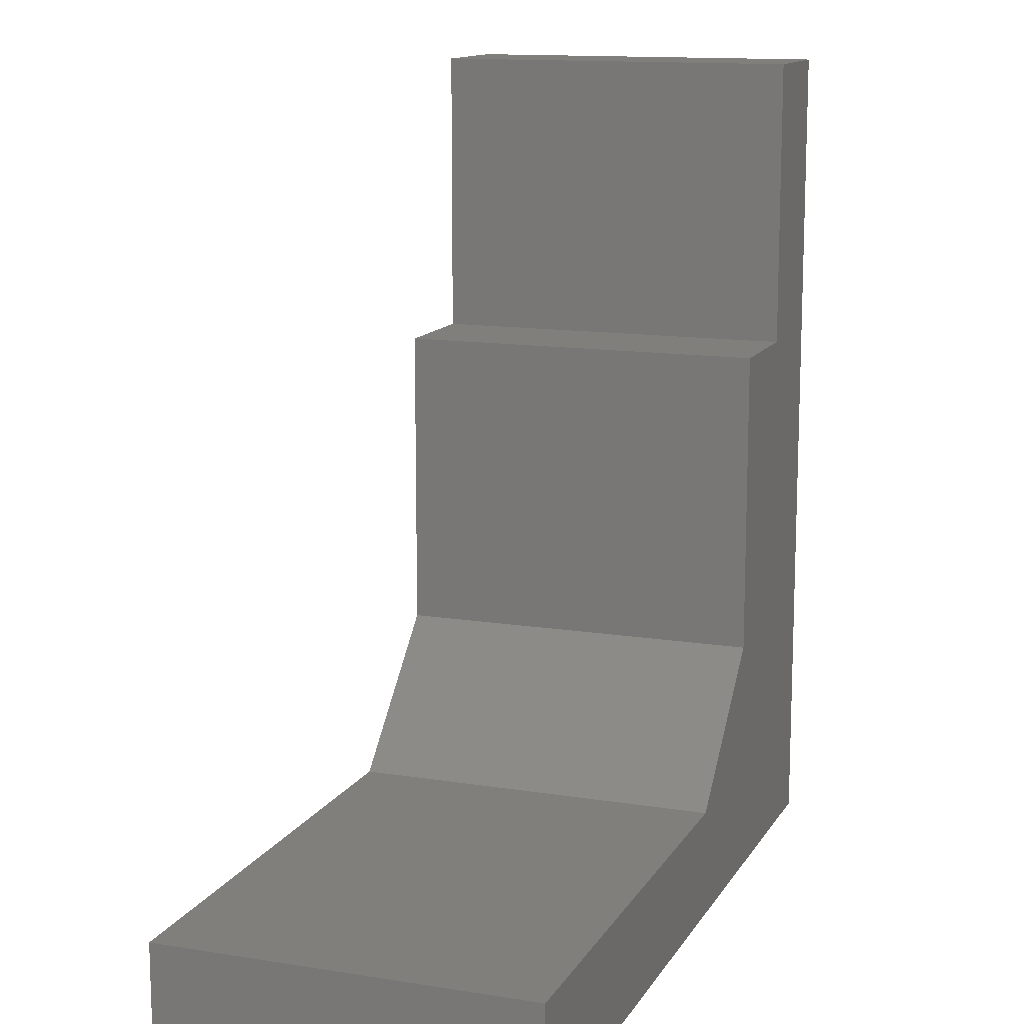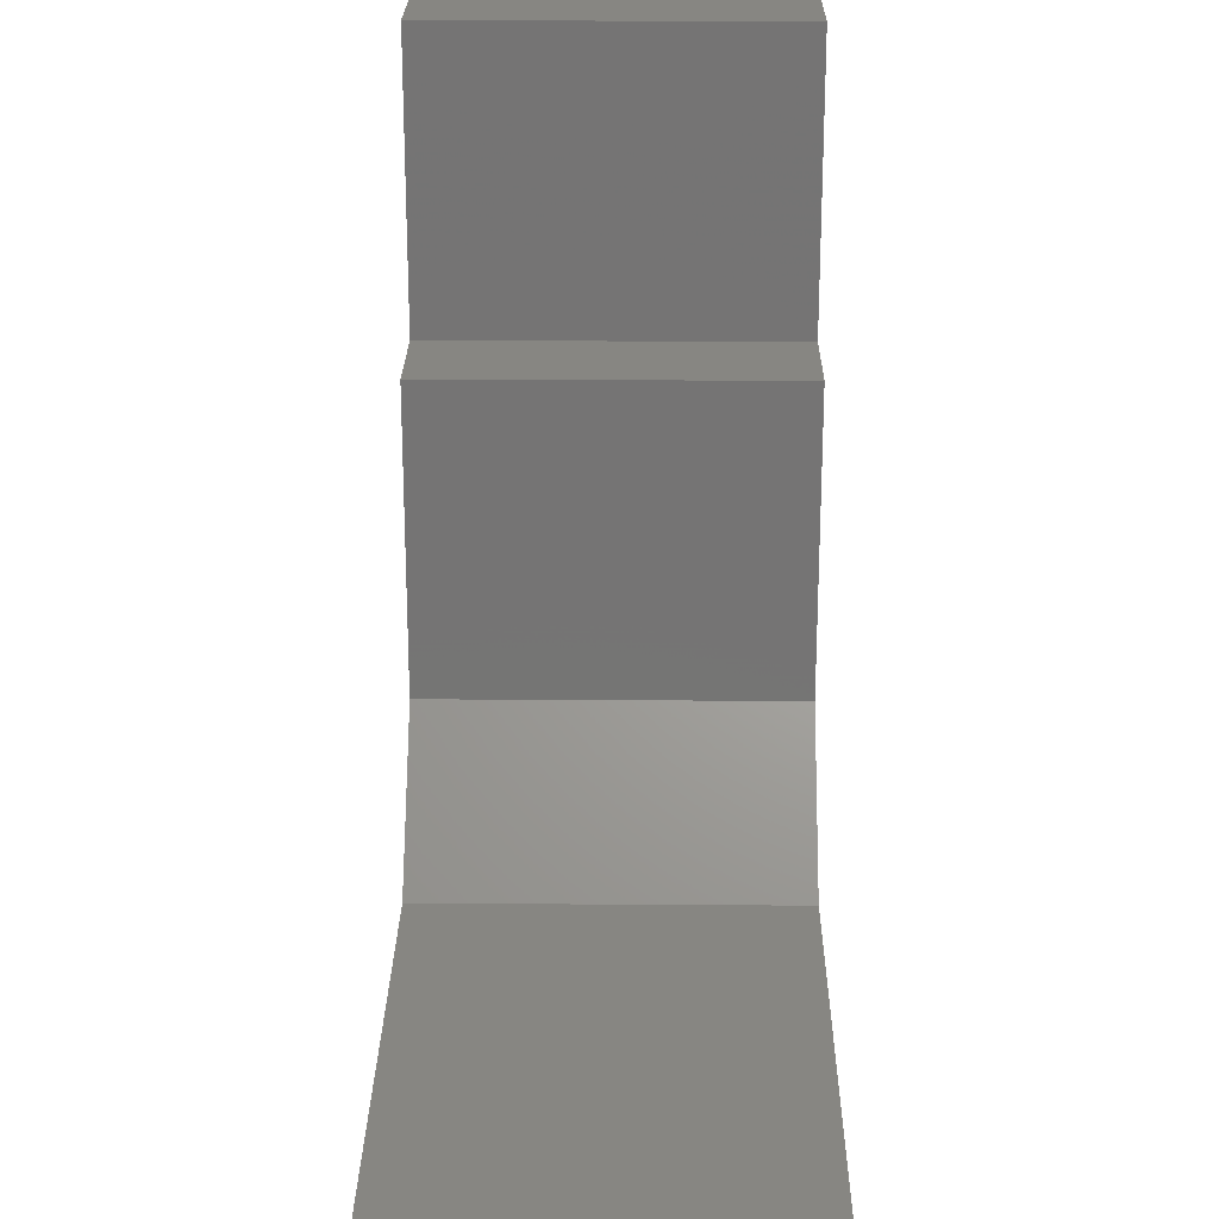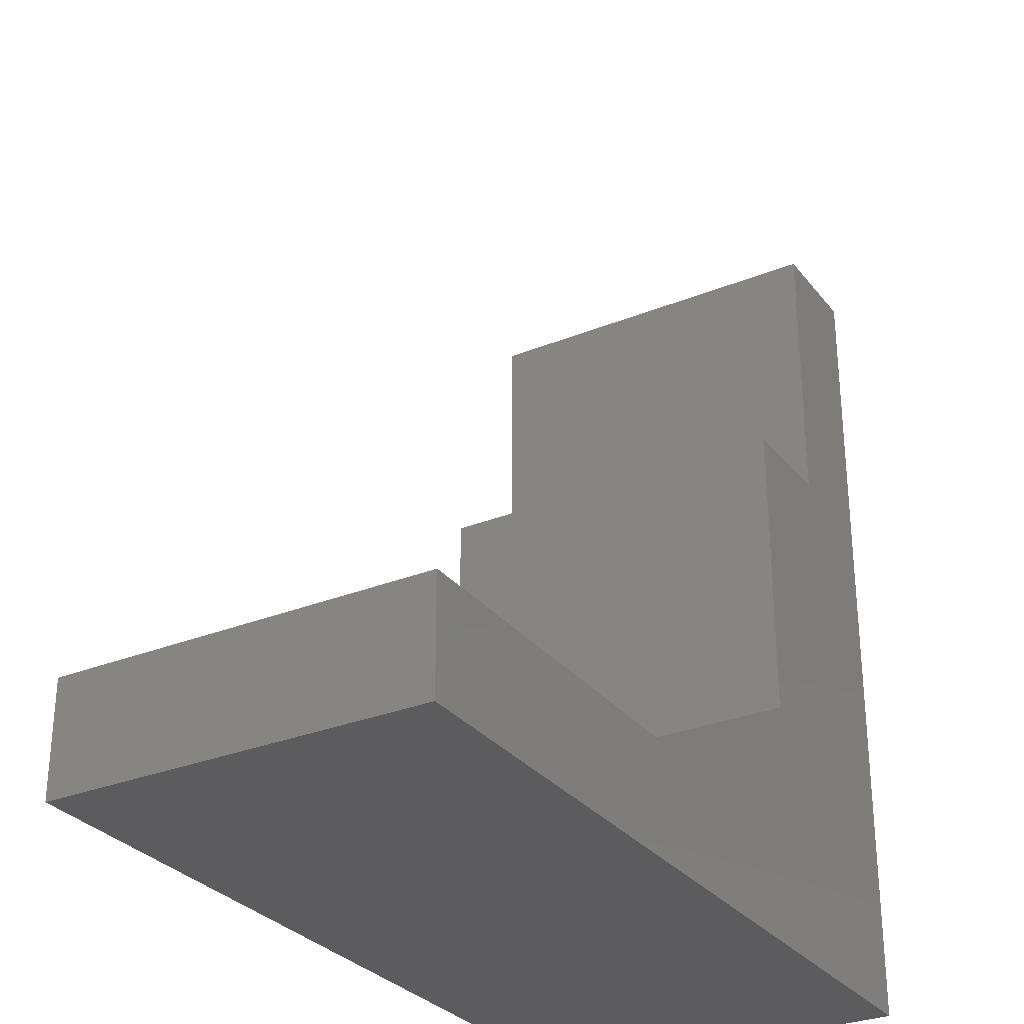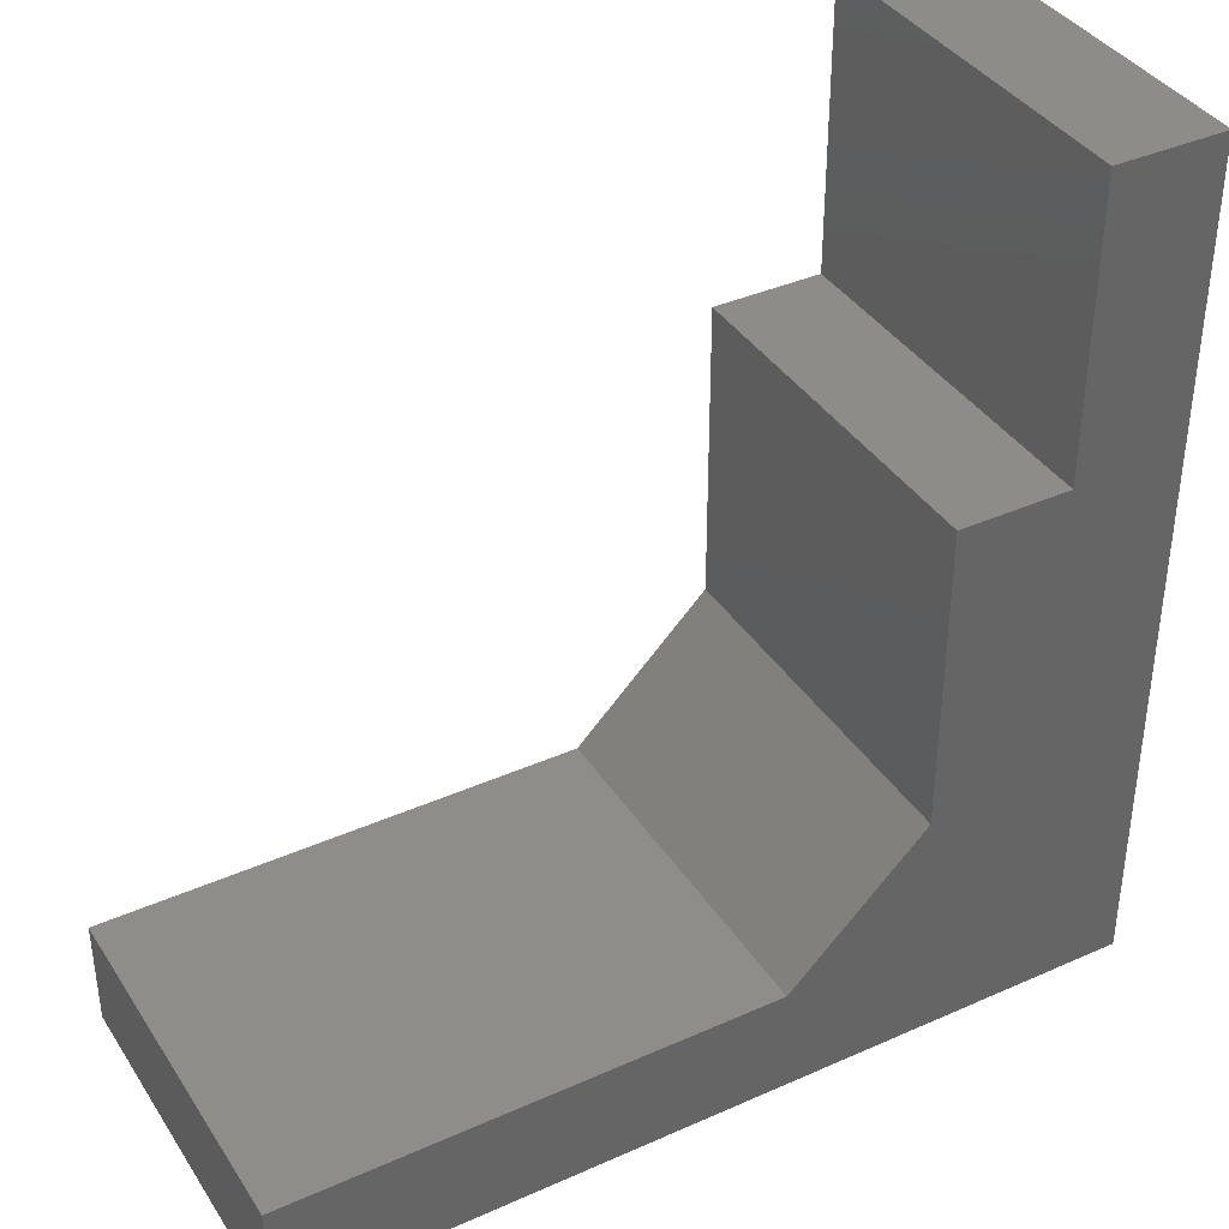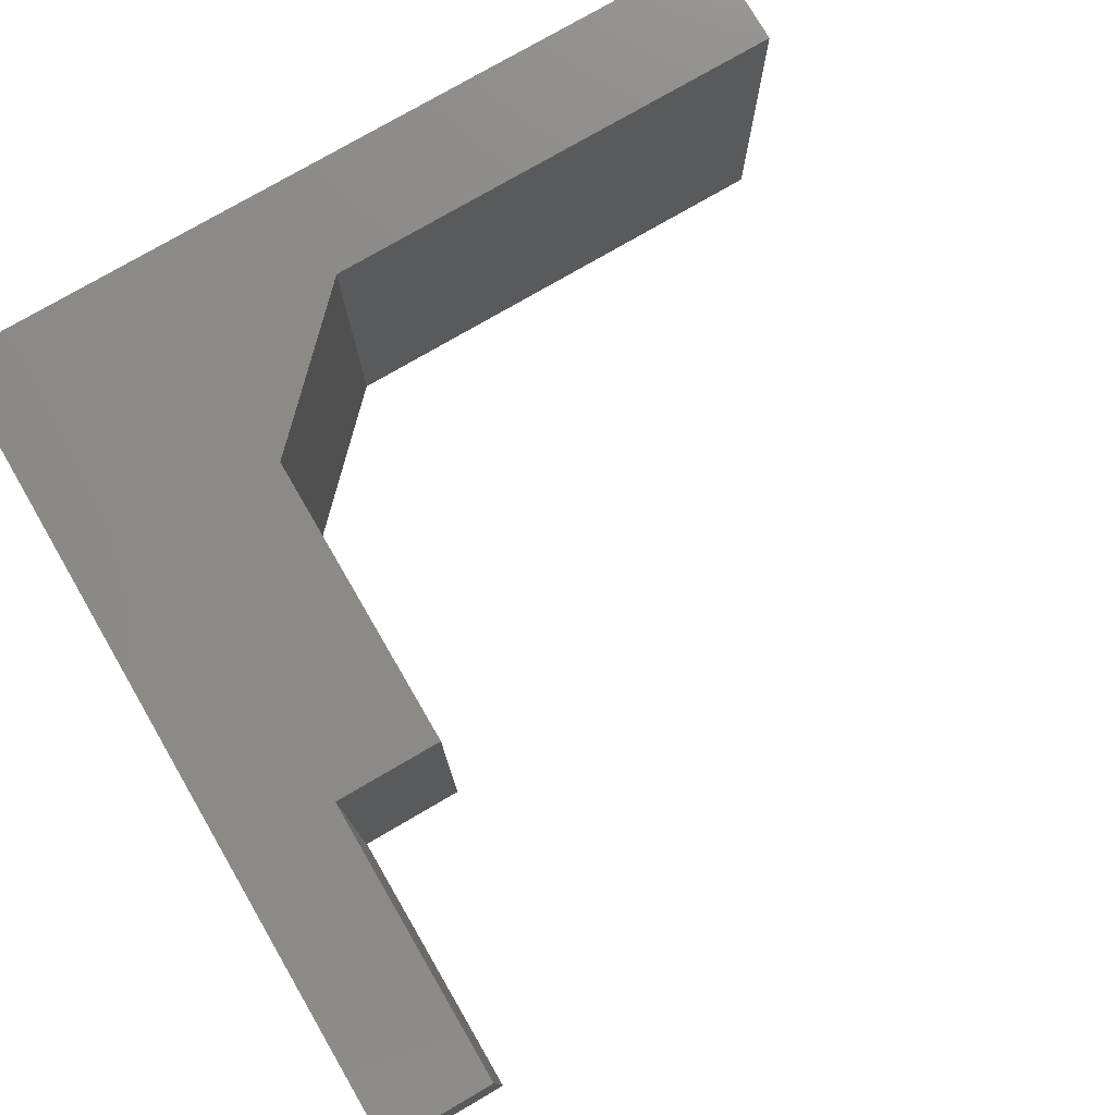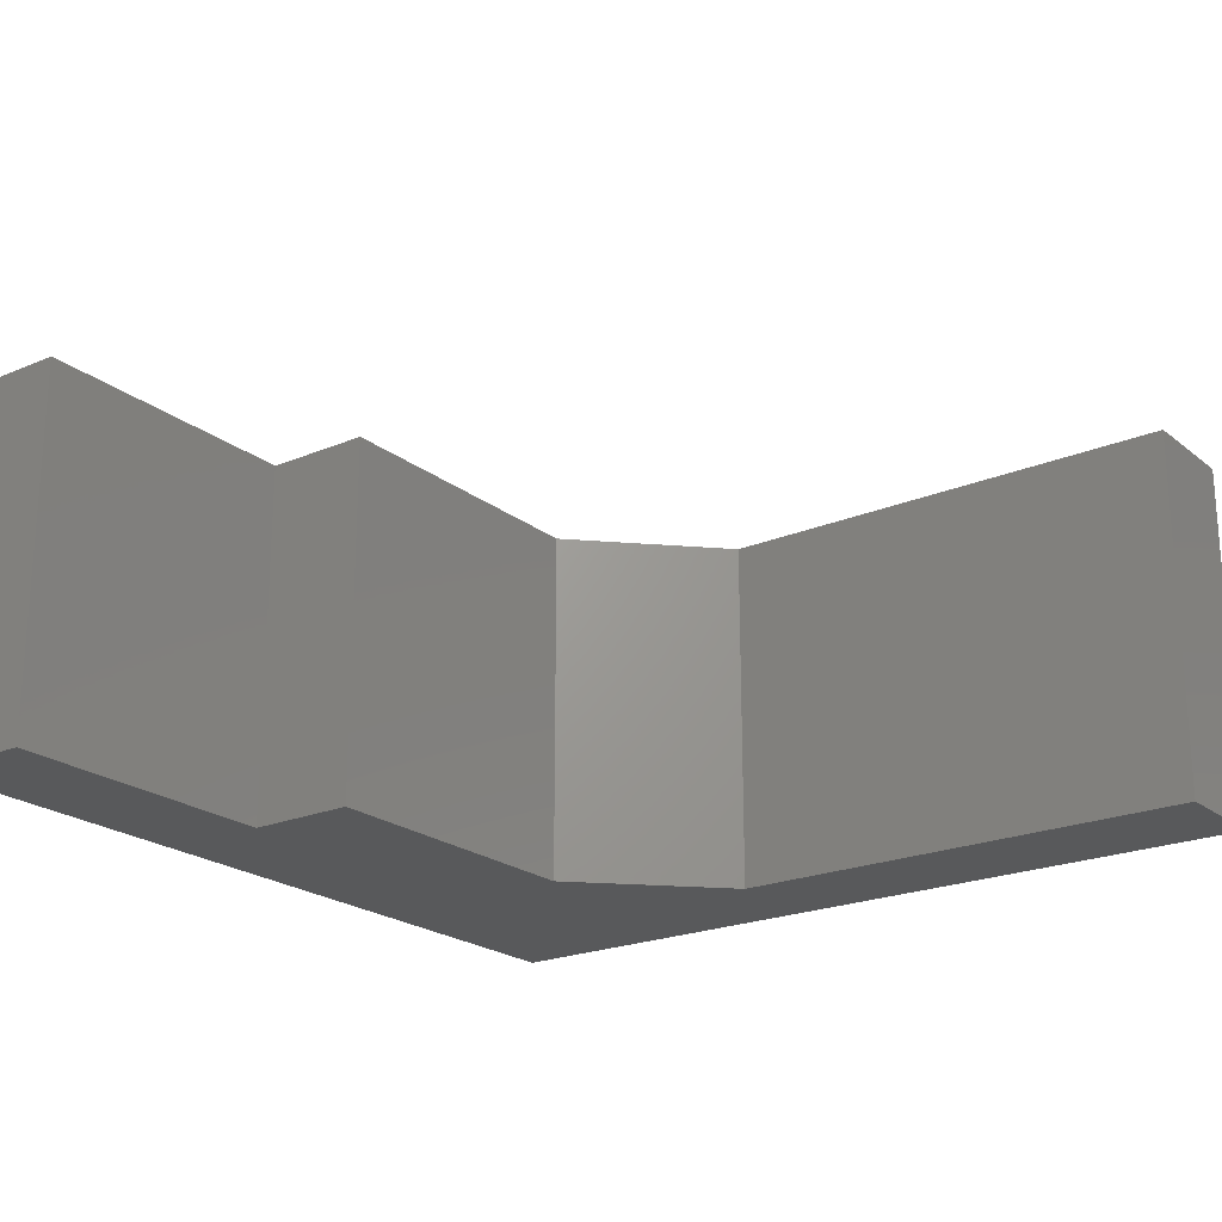
<metadata>
{"format":"stl","ext":"stl","renderer":"f3d","projection":"perspective","resolution":1024,"background":"white","views":[{"elev":13.1,"azim":-69.8,"up":"+Y"},{"elev":23.0,"azim":-89.3,"up":"+Y"},{"elev":-29.8,"azim":-59.3,"up":"+Y"},{"elev":38.3,"azim":-29.4,"up":"+Y"},{"elev":77.2,"azim":149.8,"up":"+Z"},{"elev":-21.7,"azim":-143.4,"up":"+Z"}]}
</metadata>
<code>
# stl→obj: 18 verts, 32 faces
v 0 21 14
v 4.2 32 14
v 0 32 14
v 4.2 0 14
v -4.2 9.371 14
v -4.2 21 14
v -9.371 4.2 14
v -27.8 0 14
v -27.8 4.2 14
v -4.2 9.371 0
v -9.371 4.2 0
v 4.2 0 0
v 0 21 0
v 4.2 32 0
v -27.8 0 0
v -27.8 4.2 0
v 0 32 0
v -4.2 21 0
f 1 2 3
f 2 1 4
f 5 1 6
f 1 5 4
f 7 4 5
f 8 7 9
f 7 8 4
f 10 7 5
f 7 10 11
f 12 13 14
f 12 10 13
f 12 11 10
f 15 11 12
f 11 15 16
f 14 13 17
f 13 10 18
f 15 9 16
f 9 15 8
f 4 14 2
f 14 4 12
f 15 4 8
f 4 15 12
f 11 9 7
f 9 11 16
f 10 6 18
f 6 10 5
f 13 6 1
f 6 13 18
f 13 3 17
f 3 13 1
f 14 3 2
f 3 14 17

</code>
